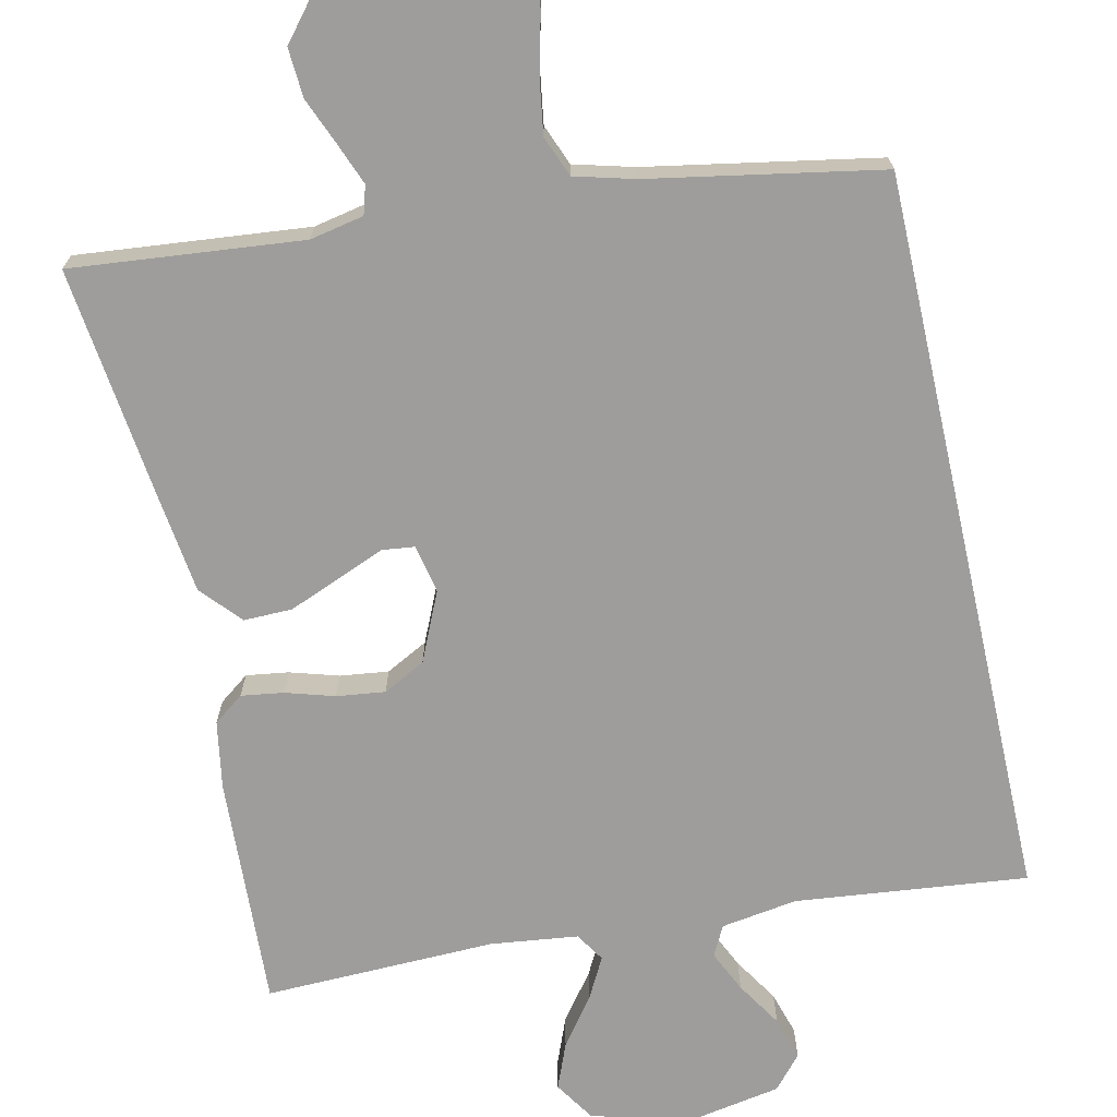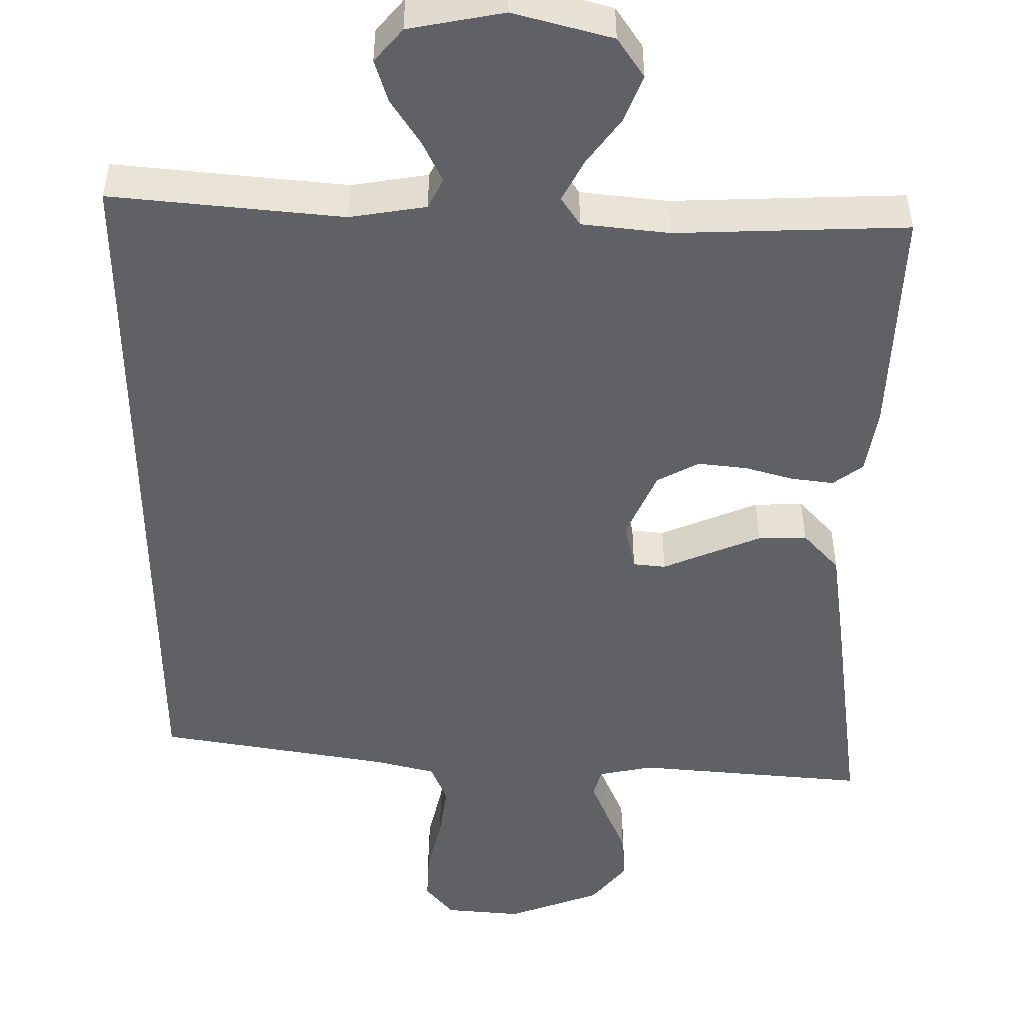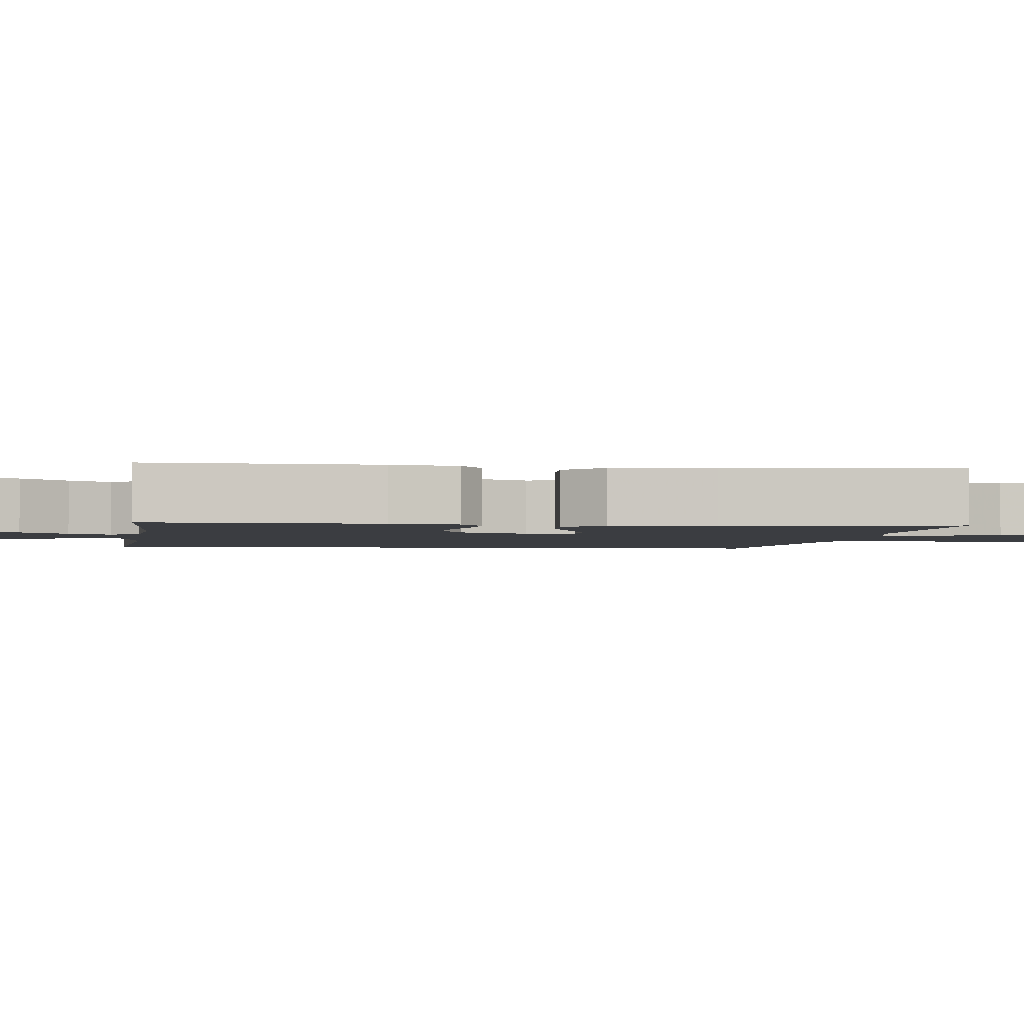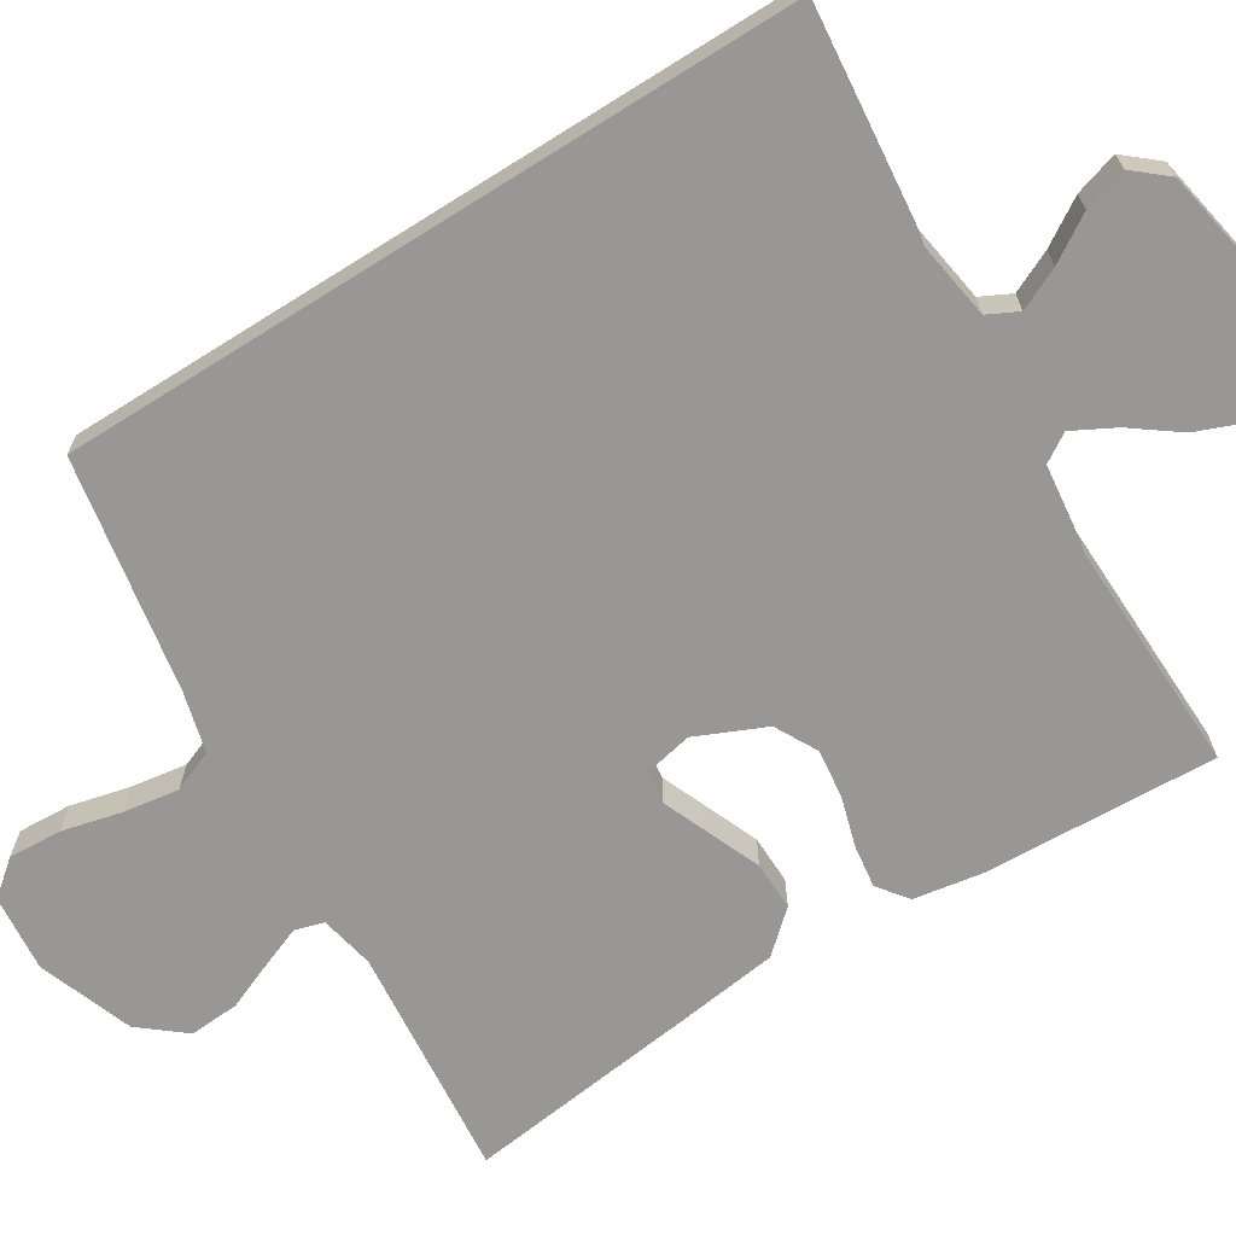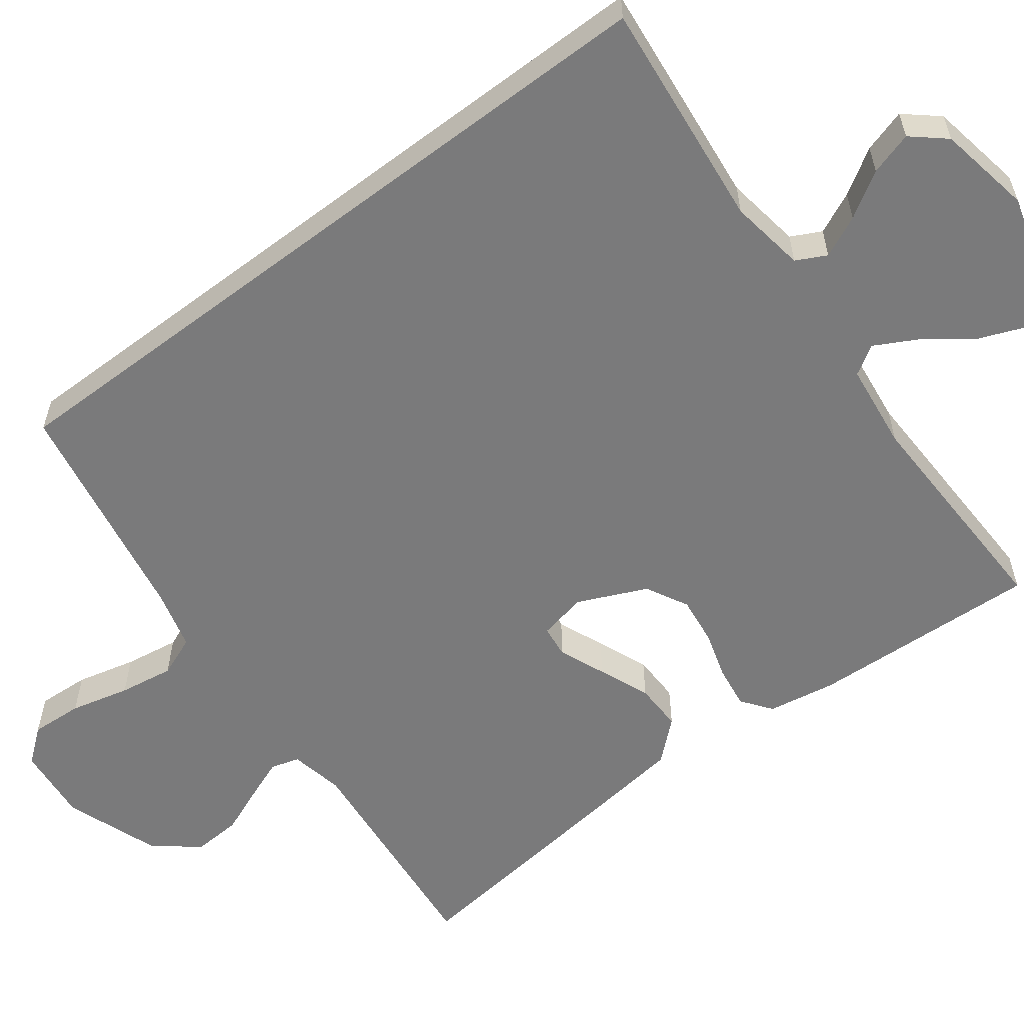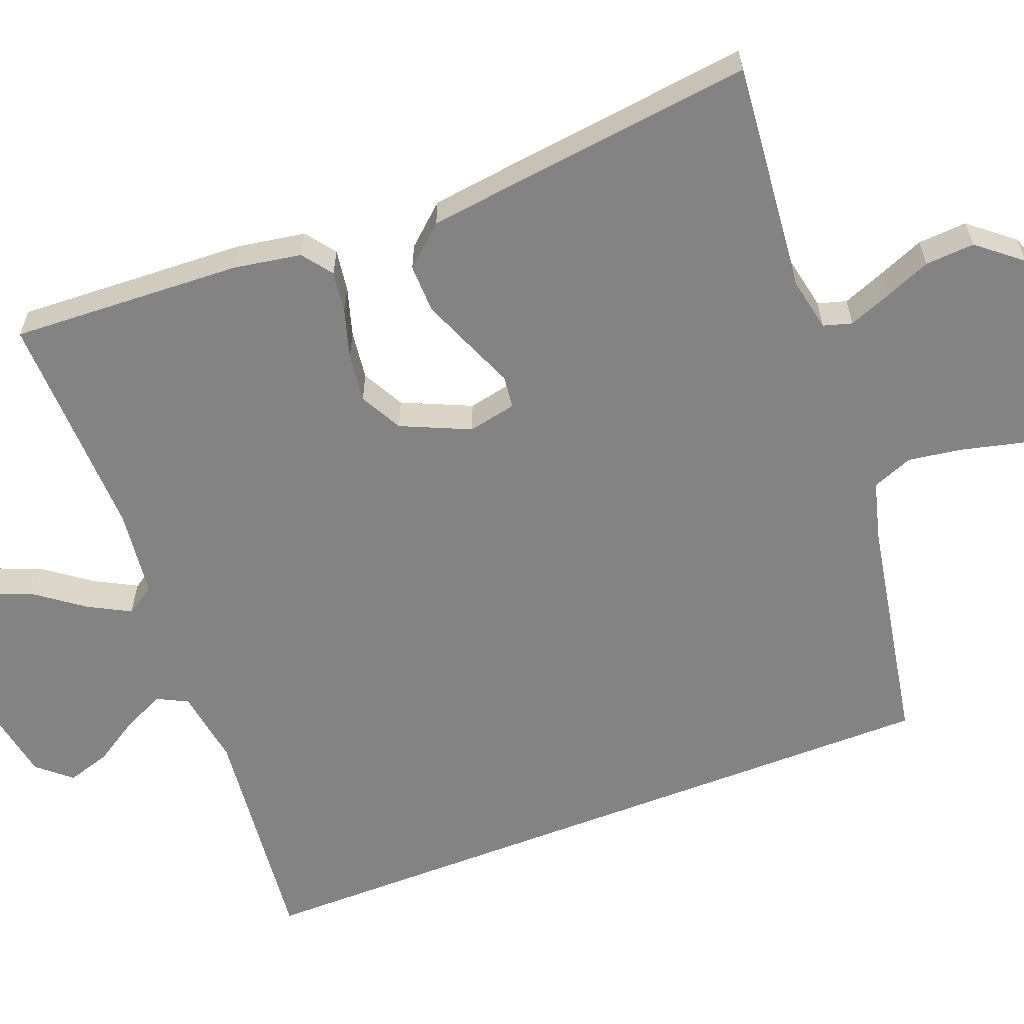
<metadata>
{"format":"obj","ext":"obj","renderer":"f3d","projection":"perspective","resolution":1024,"background":"white","views":[{"elev":-70.6,"azim":12.6,"up":"+Y"},{"elev":-48.8,"azim":-179.7,"up":"+Y"},{"elev":-2.4,"azim":-95.8,"up":"+Y"},{"elev":-68.2,"azim":122.2,"up":"+Y"},{"elev":-58.1,"azim":127.2,"up":"+Y"},{"elev":-61.0,"azim":-68.7,"up":"+Y"}]}
</metadata>
<code>
v 0.5 0.07 -0.552
v 0.2 0.07 -0.519
v 0.101 0.07 -0.534
v 0.081 0.07 -0.573
v 0.106 0.07 -0.627
v 0.143 0.07 -0.686
v 0.16 0.07 -0.742
v 0.123 0.07 -0.785
v 0 0.07 -0.807
v -0.127 0.07 -0.771
v -0.161 0.07 -0.719
v -0.137 0.07 -0.659
v -0.092 0.07 -0.599
v -0.063 0.07 -0.545
v -0.087 0.07 -0.507
v -0.2 0.07 -0.493
v -0.5 0.07 -0.5
v -0.485 0.07 -0.2
v -0.47 0.07 -0.112
v -0.431 0.07 -0.083
v -0.376 0.07 -0.091
v -0.313 0.07 -0.11
v -0.25 0.07 -0.118
v -0.195 0.07 -0.089
v -0.155 0.07 0
v -0.168 0.07 0.063
v -0.21 0.07 0.068
v -0.271 0.07 0.043
v -0.338 0.07 0.016
v -0.401 0.07 0.015
v -0.447 0.07 0.067
v -0.464 0.07 0.2
v -0.5 0.07 0.5
v -0.2 0.07 0.47
v -0.13 0.07 0.484
v -0.119 0.07 0.521
v -0.14 0.07 0.575
v -0.165 0.07 0.636
v -0.169 0.07 0.7
v -0.122 0.07 0.757
v 0 0.07 0.801
v 0.099 0.07 0.791
v 0.135 0.07 0.746
v 0.131 0.07 0.678
v 0.112 0.07 0.601
v 0.101 0.07 0.53
v 0.122 0.07 0.477
v 0.2 0.07 0.456
v 0.5 0.07 0.401
v 0.5 0 -0.552
v 0.2 0 -0.519
v 0.101 0 -0.534
v 0.081 0 -0.573
v 0.106 0 -0.627
v 0.143 0 -0.686
v 0.16 0 -0.742
v 0.123 0 -0.785
v 0 0 -0.807
v -0.127 0 -0.771
v -0.161 0 -0.719
v -0.137 0 -0.659
v -0.092 0 -0.599
v -0.063 0 -0.545
v -0.087 0 -0.507
v -0.2 0 -0.493
v -0.5 0 -0.5
v -0.485 0 -0.2
v -0.47 0 -0.112
v -0.431 0 -0.083
v -0.376 0 -0.091
v -0.313 0 -0.11
v -0.25 0 -0.118
v -0.195 0 -0.089
v -0.155 0 0
v -0.168 0 0.063
v -0.21 0 0.068
v -0.271 0 0.043
v -0.338 0 0.016
v -0.401 0 0.015
v -0.447 0 0.067
v -0.464 0 0.2
v -0.5 0 0.5
v -0.2 0 0.47
v -0.13 0 0.484
v -0.119 0 0.521
v -0.14 0 0.575
v -0.165 0 0.636
v -0.169 0 0.7
v -0.122 0 0.757
v 0 0 0.801
v 0.099 0 0.791
v 0.135 0 0.746
v 0.131 0 0.678
v 0.112 0 0.601
v 0.101 0 0.53
v 0.122 0 0.477
v 0.2 0 0.456
v 0.5 0 0.401
f 48 49 1 2
f 47 48 2 3
f 46 47 3 4
f 42 43 44 45
f 42 45 46
f 41 42 46 4
f 37 38 39 40
f 36 37 40 41
f 35 36 41 4
f 31 32 33 34
f 27 28 29 30
f 27 30 31 34
f 19 20 21 22
f 19 22 23
f 16 17 18 19
f 15 16 19 23
f 14 15 23 24
f 10 11 12 13
f 10 13 14
f 9 10 14
f 8 9 14
f 5 6 7 8
f 4 5 8 14
f 26 27 34 35
f 25 26 35 4
f 4 14 24 25
f 51 50 98 97
f 52 51 97 96
f 53 52 96 95
f 94 93 92 91
f 95 94 91
f 53 95 91 90
f 89 88 87 86
f 90 89 86 85
f 53 90 85 84
f 83 82 81 80
f 79 78 77 76
f 83 80 79 76
f 71 70 69 68
f 72 71 68
f 68 67 66 65
f 72 68 65 64
f 73 72 64 63
f 62 61 60 59
f 63 62 59
f 63 59 58
f 63 58 57
f 57 56 55 54
f 63 57 54 53
f 84 83 76 75
f 53 84 75 74
f 74 73 63 53
f 1 50 51 2
f 2 51 52 3
f 3 52 53 4
f 4 53 54 5
f 5 54 55 6
f 6 55 56 7
f 7 56 57 8
f 8 57 58 9
f 9 58 59 10
f 10 59 60 11
f 11 60 61 12
f 12 61 62 13
f 13 62 63 14
f 14 63 64 15
f 15 64 65 16
f 16 65 66 17
f 17 66 67 18
f 18 67 68 19
f 19 68 69 20
f 20 69 70 21
f 21 70 71 22
f 22 71 72 23
f 23 72 73 24
f 24 73 74 25
f 25 74 75 26
f 26 75 76 27
f 27 76 77 28
f 28 77 78 29
f 29 78 79 30
f 30 79 80 31
f 31 80 81 32
f 32 81 82 33
f 33 82 83 34
f 34 83 84 35
f 35 84 85 36
f 36 85 86 37
f 37 86 87 38
f 38 87 88 39
f 39 88 89 40
f 40 89 90 41
f 41 90 91 42
f 42 91 92 43
f 43 92 93 44
f 44 93 94 45
f 45 94 95 46
f 46 95 96 47
f 47 96 97 48
f 48 97 98 49
f 49 98 50 1

</code>
